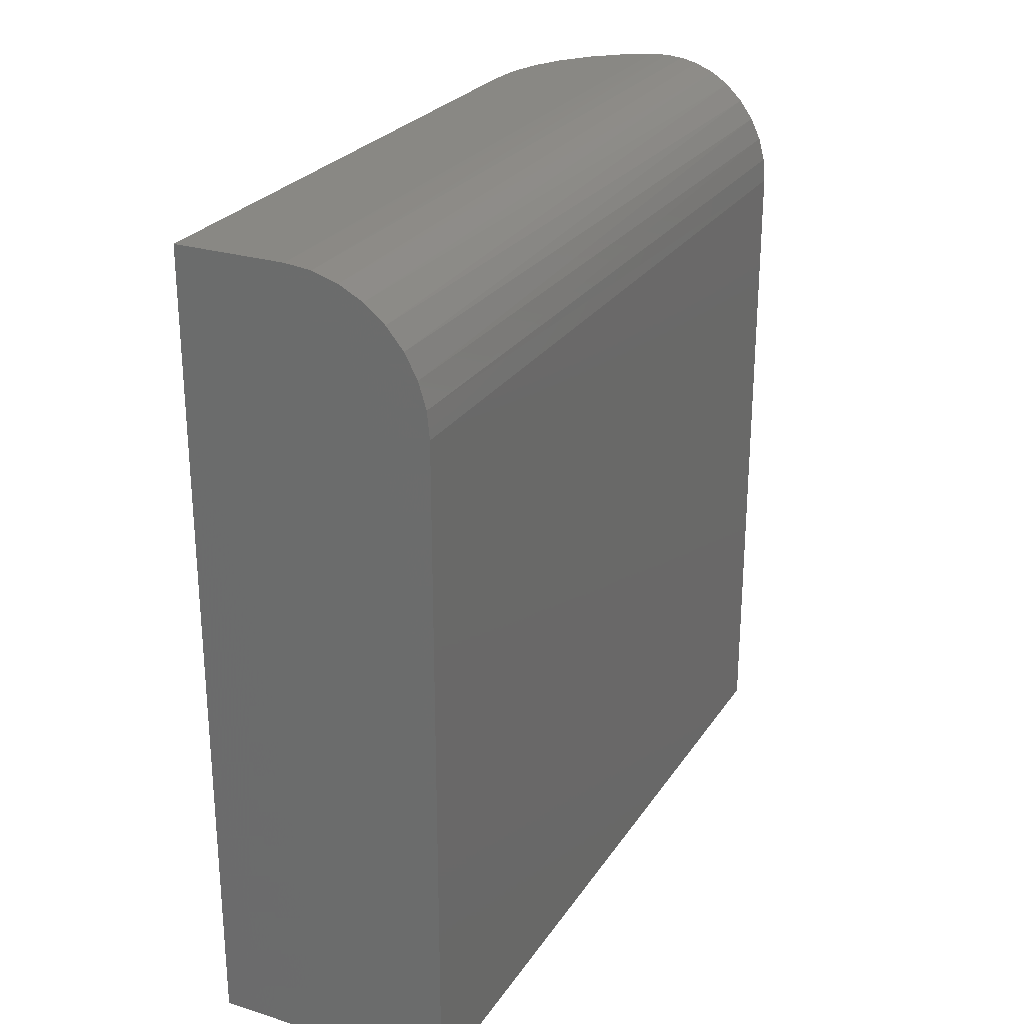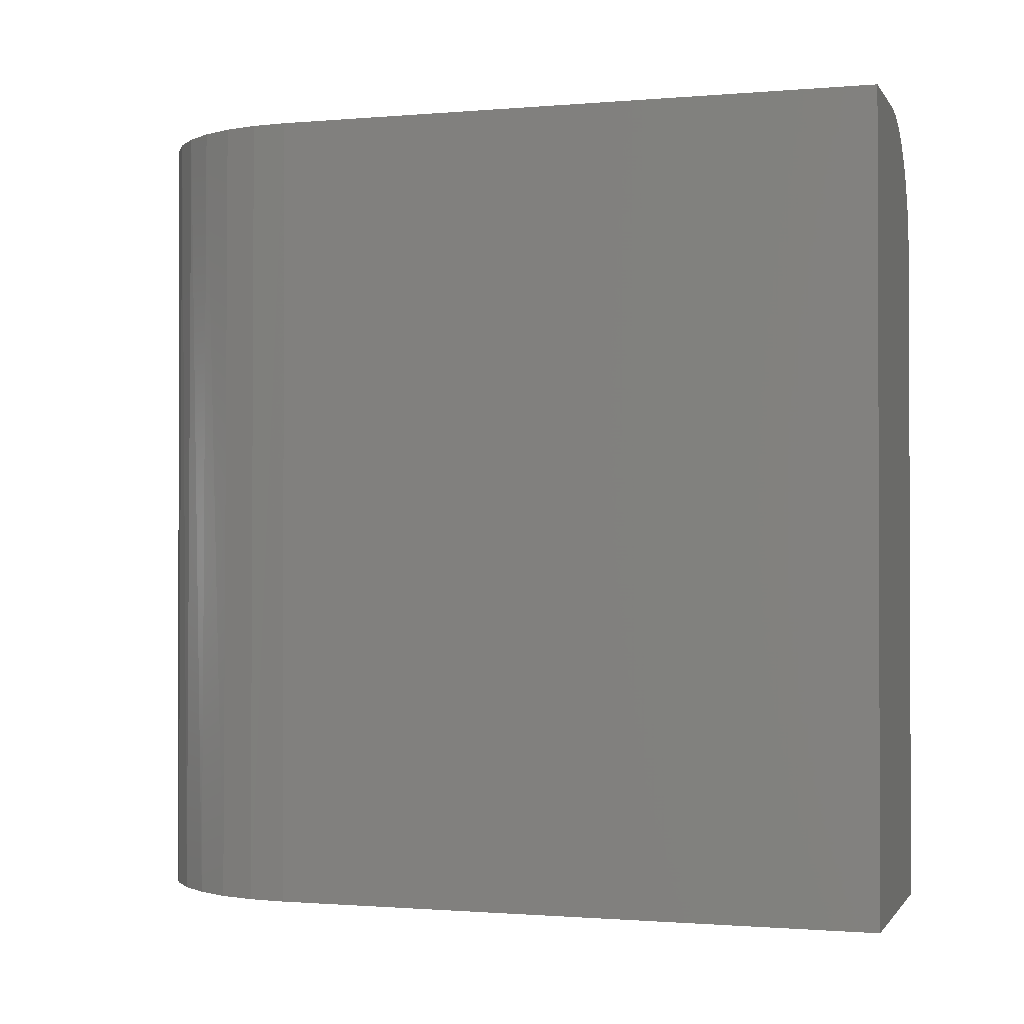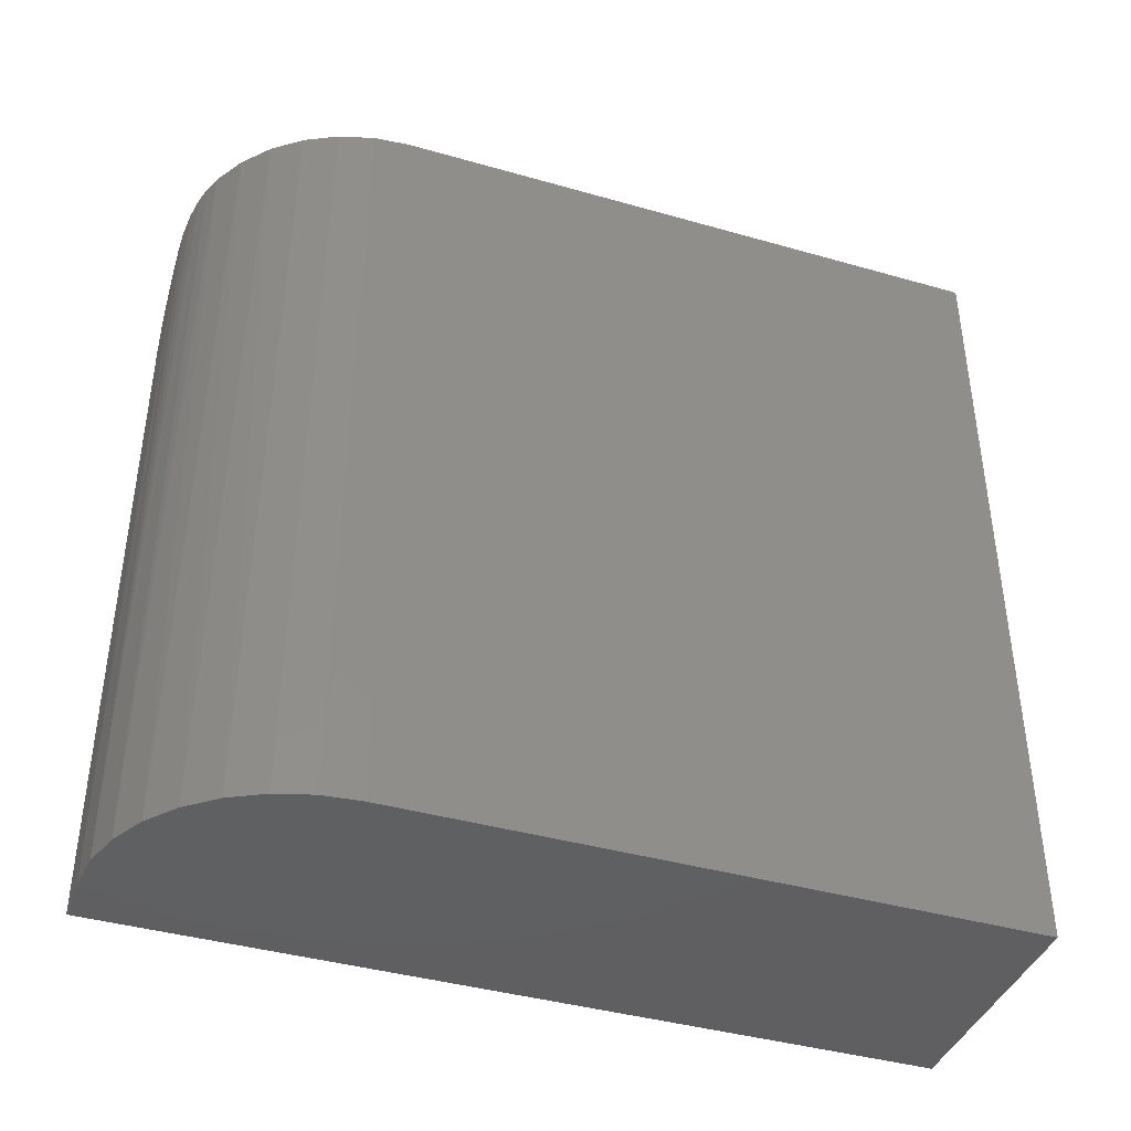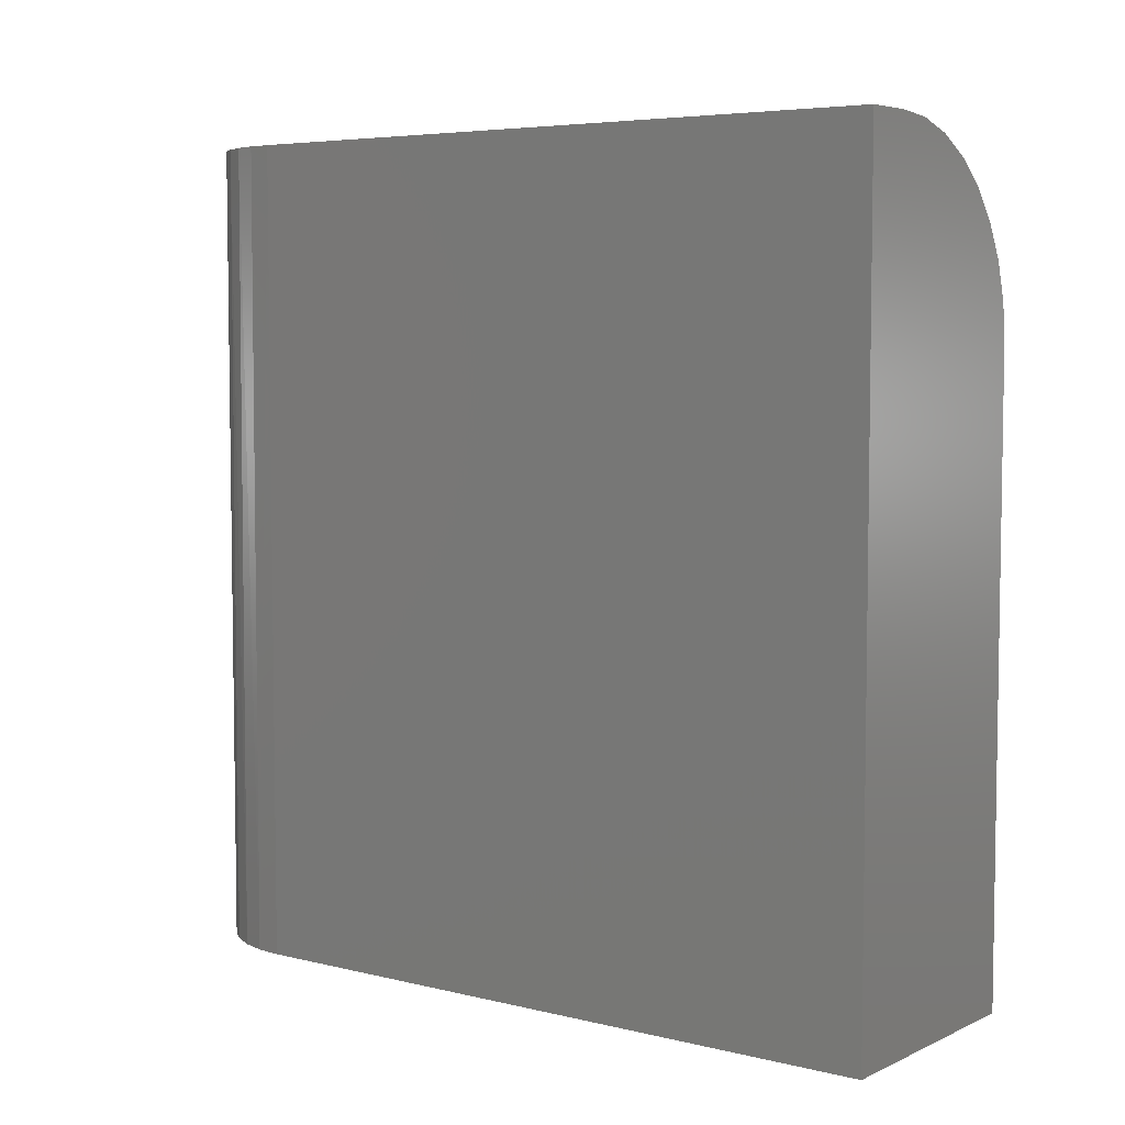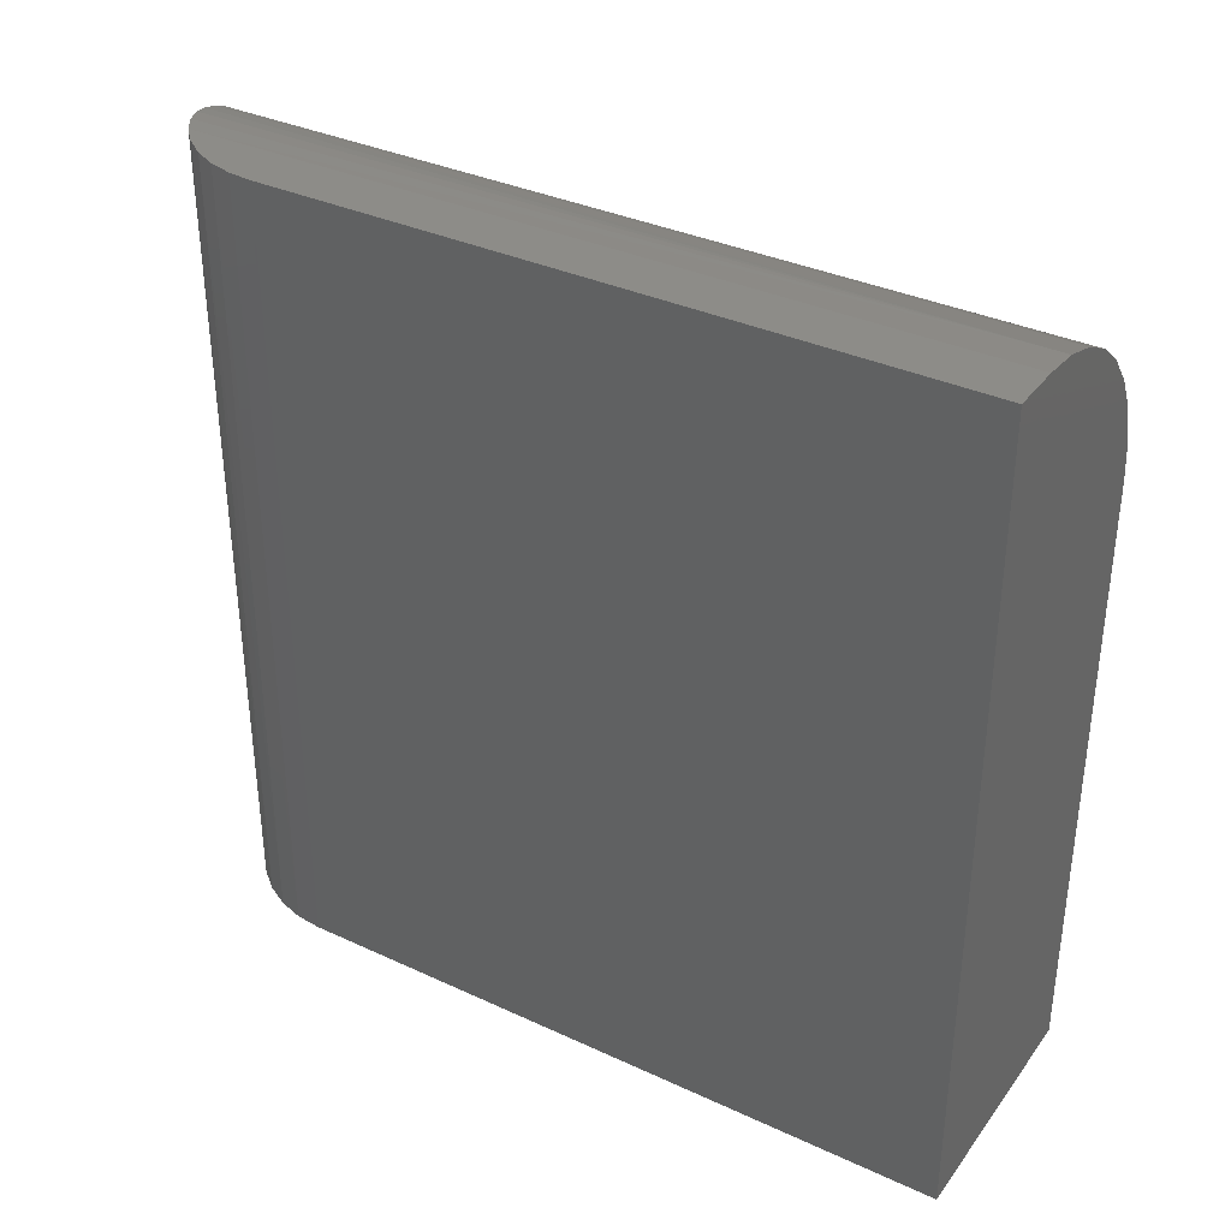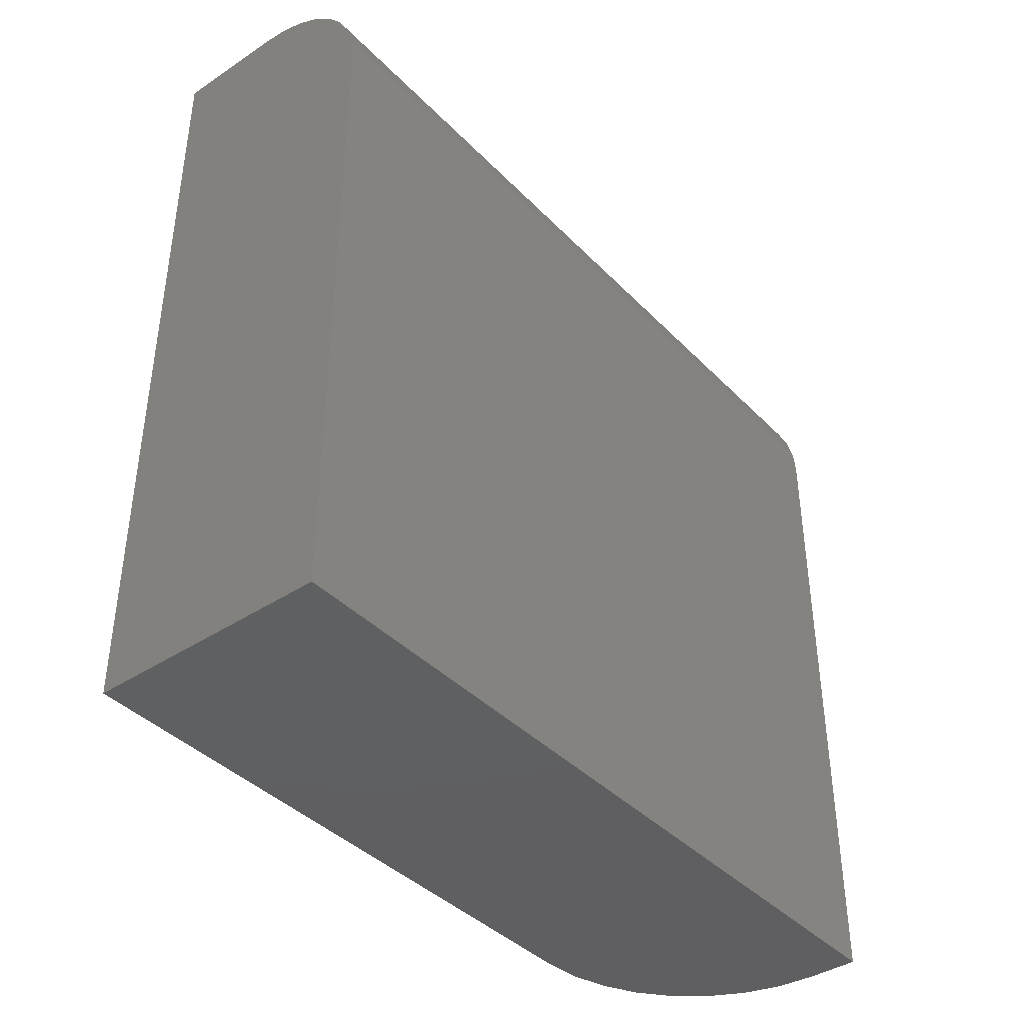
<metadata>
{"format":"stl","ext":"stl","renderer":"f3d","projection":"perspective","resolution":1024,"background":"white","views":[{"elev":26.0,"azim":-153.9,"up":"+Y"},{"elev":-1.1,"azim":107.4,"up":"+Y"},{"elev":-40.6,"azim":70.7,"up":"+Y"},{"elev":5.5,"azim":-53.3,"up":"+Z"},{"elev":35.5,"azim":-58.6,"up":"+Z"},{"elev":-40.3,"azim":-140.9,"up":"+Y"}]}
</metadata>
<code>
# stl→obj: 39 verts, 74 faces
v 0.002402 0.6494 -3.976e-17
v 0.007937 0.6688 0.75
v 0.009515 0.6728 -4.12e-17
v 0.01762 0.689 0.75
v 0.02107 0.6944 -4.252e-17
v 0.03074 0.7071 0.75
v 0.03661 0.7134 -4.368e-17
v 0.07716 0.7405 -4.534e-17
v 0.05555 0.7289 -4.463e-17
v 0.06319 0.7337 0.7493
v 0.08091 0.742 0.7467
v 0.04688 0.7226 0.75
v 0 0.625 -3.827e-17
v 0 0.625 0.75
v 0.002 0.6473 0.75
v 0.1006 0.7476 -4.578e-17
v 0.09564 0.7465 0.7433
v 0.1105 0.7492 0.7384
v 0.125 0.75 0.7321
v 0.125 0.75 -4.592e-17
v 0 4.592e-17 0.75
v 0.04688 0 0.75
v 0.1537 0.75 0.7148
v 0.1787 0.75 0.6924
v 0.1991 0.75 0.6658
v 0.2142 0.75 0.6359
v 0.2234 0.75 0.6037
v 0.2266 0.75 0.5703
v 0.2266 0.75 -4.592e-17
v 0.2266 0 0
v 0.2266 3.492e-17 0.5703
v 0.2231 3.707e-17 0.6054
v 0.2129 3.913e-17 0.6391
v 0.1963 4.103e-17 0.6701
v 0.1739 4.27e-17 0.6974
v 0.1467 4.407e-17 0.7197
v 0.1156 4.509e-17 0.7363
v 0.08193 4.571e-17 0.7465
v 0 0 0
f 1 2 3
f 3 2 4
f 3 4 5
f 5 4 6
f 5 6 7
f 8 9 10
f 10 11 8
f 12 10 9
f 12 9 7
f 12 7 6
f 13 14 1
f 1 14 15
f 1 15 2
f 8 11 16
f 16 11 17
f 16 17 18
f 19 20 18
f 18 20 16
f 14 21 22
f 14 22 12
f 14 12 6
f 14 6 4
f 14 4 2
f 14 2 15
f 19 23 24
f 19 24 25
f 19 25 26
f 19 26 27
f 19 27 28
f 19 28 29
f 19 29 20
f 30 29 31
f 31 29 28
f 31 32 33
f 31 33 34
f 31 34 35
f 31 35 36
f 31 36 37
f 31 37 38
f 31 38 22
f 31 22 21
f 31 21 39
f 31 39 30
f 23 36 35
f 23 35 24
f 24 35 34
f 24 34 25
f 25 34 33
f 25 33 26
f 26 33 32
f 19 18 37
f 19 37 36
f 19 36 23
f 38 37 18
f 38 18 17
f 38 17 11
f 38 11 10
f 38 10 12
f 38 12 22
f 31 28 32
f 32 28 27
f 32 27 26
f 39 21 13
f 13 21 14
f 29 30 39
f 29 39 13
f 29 13 1
f 29 1 3
f 29 3 5
f 29 5 7
f 29 7 9
f 29 9 8
f 29 8 16
f 29 16 20

</code>
